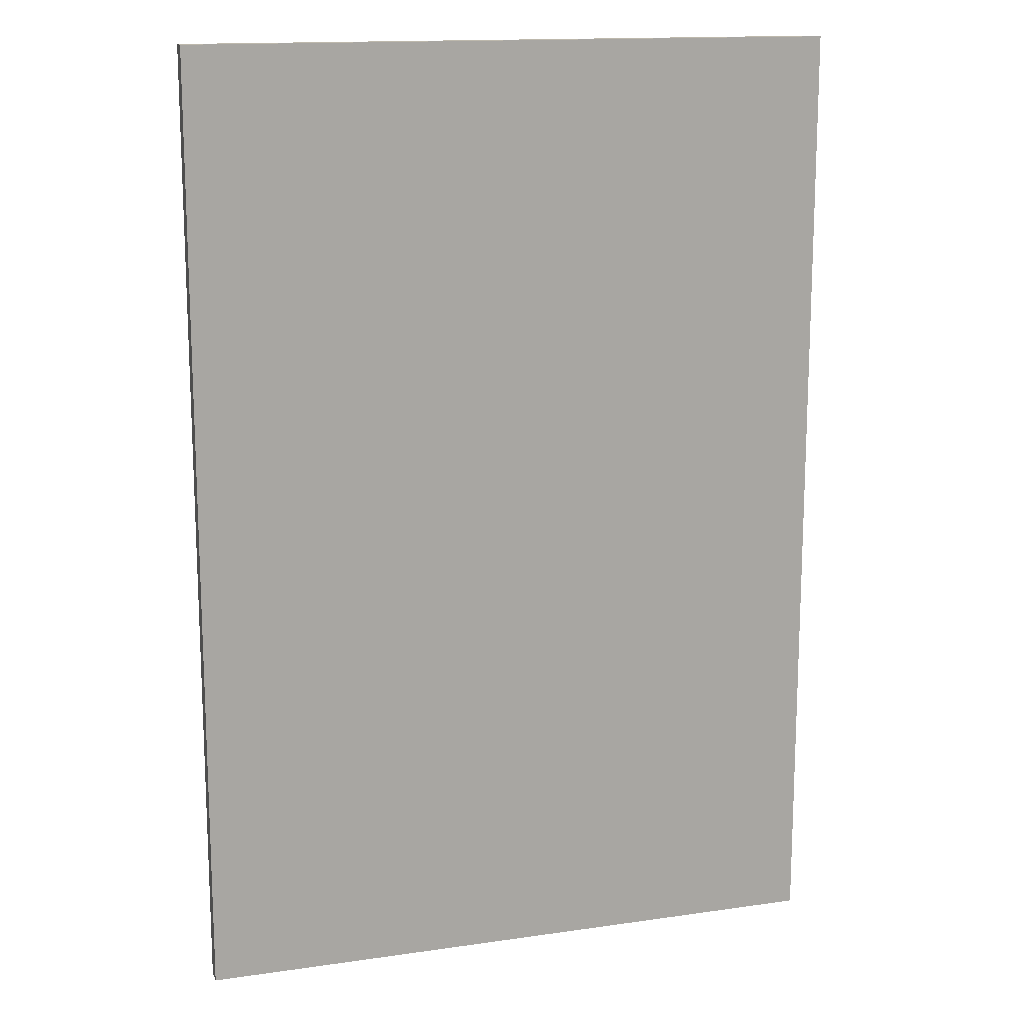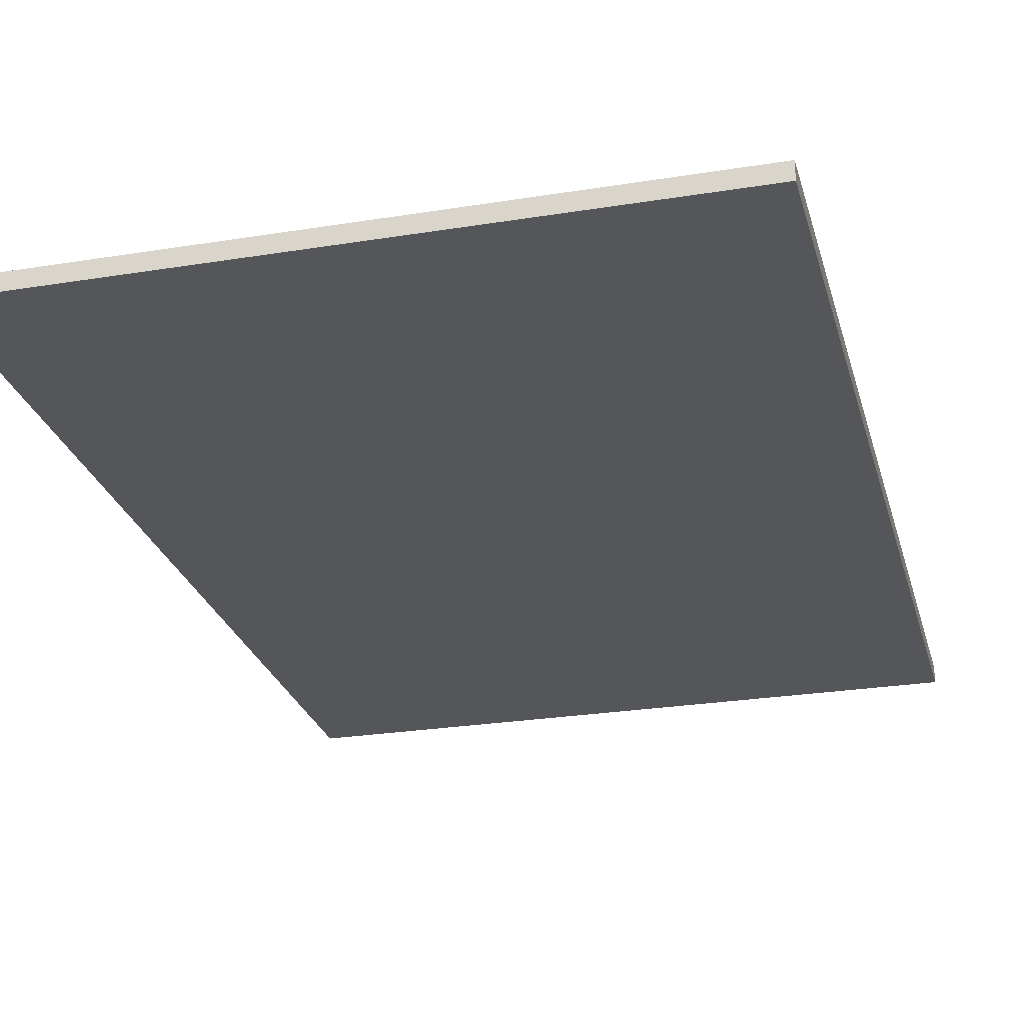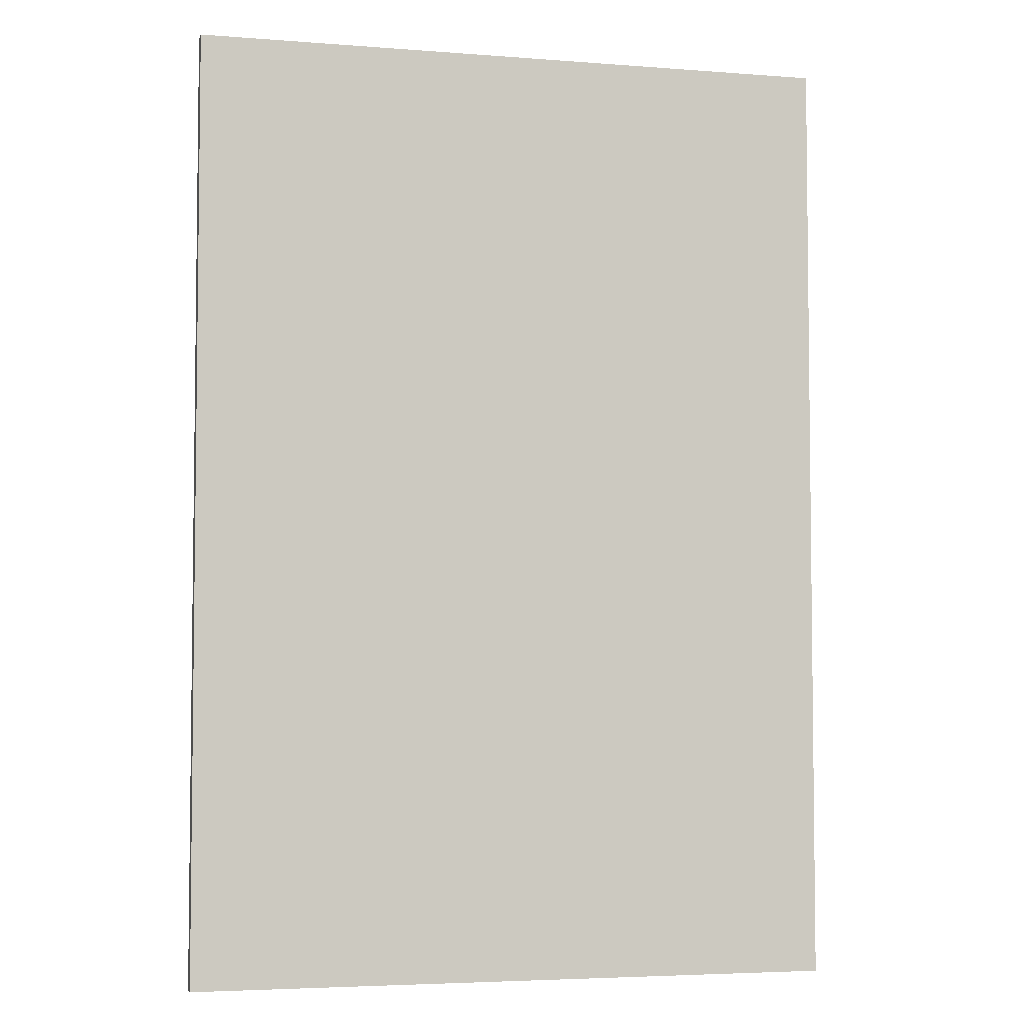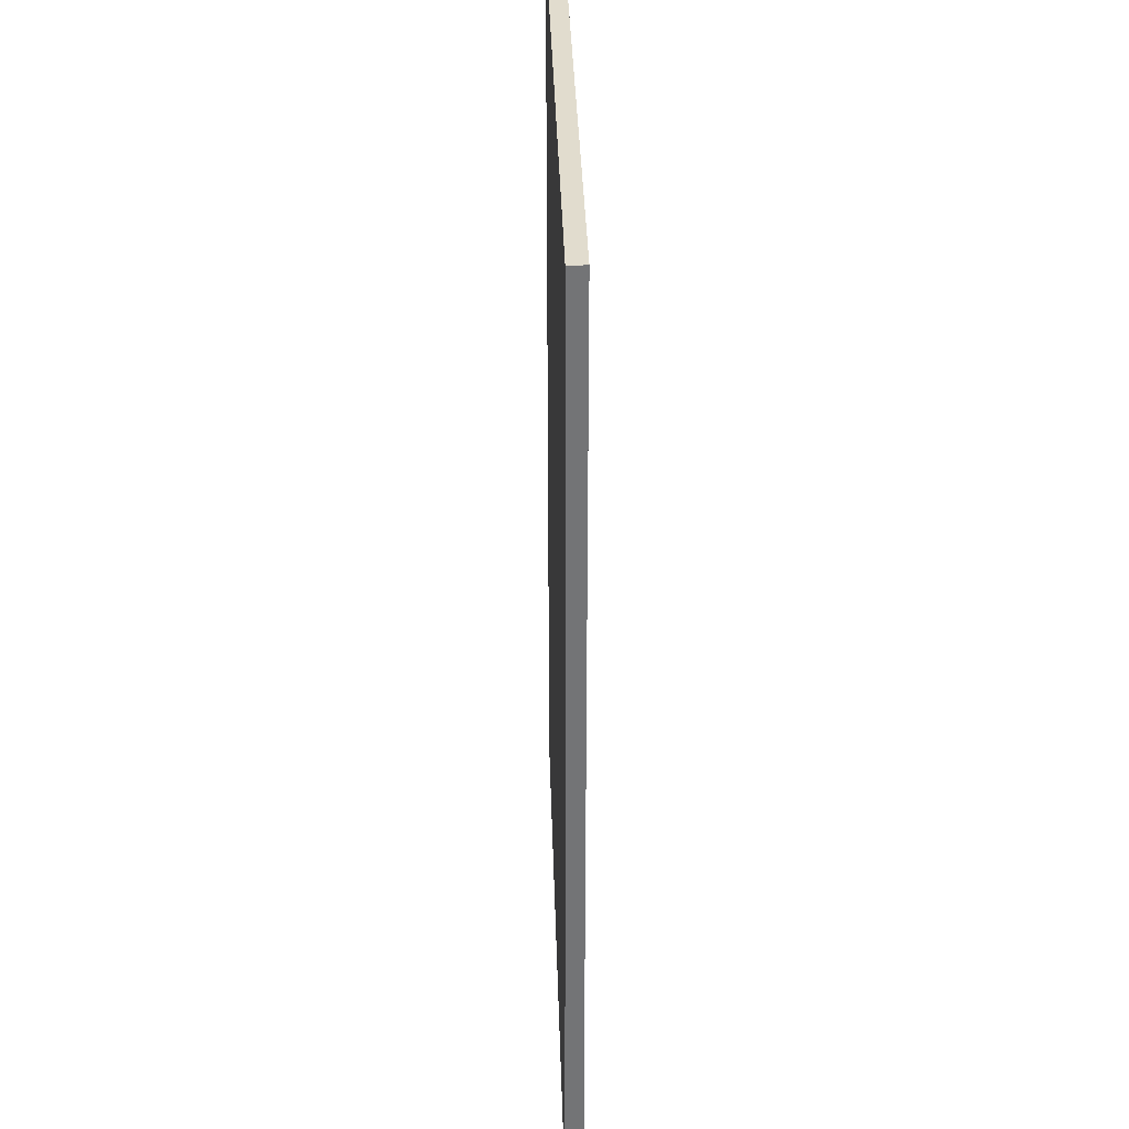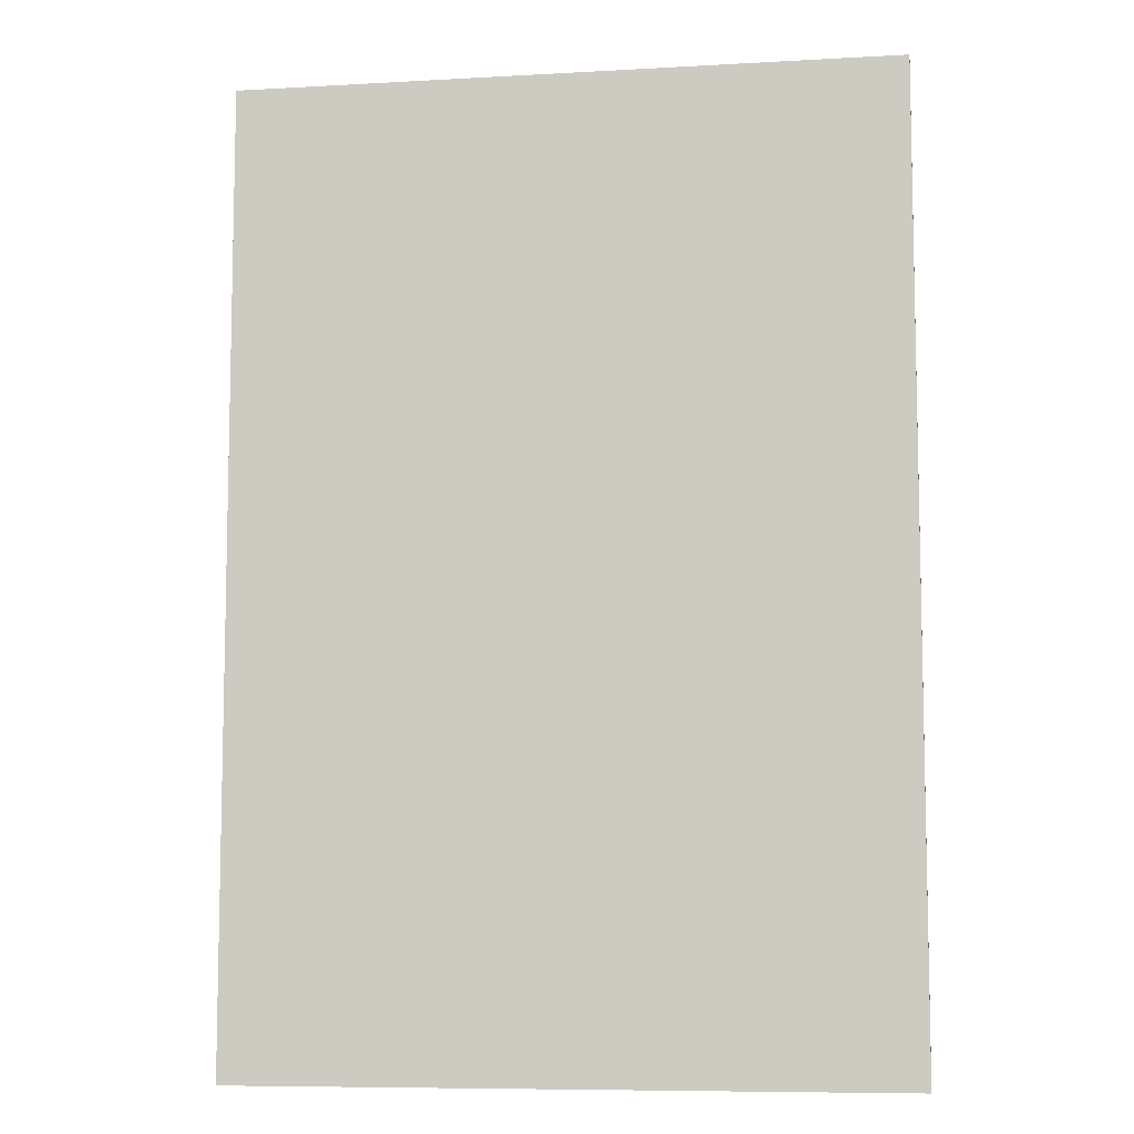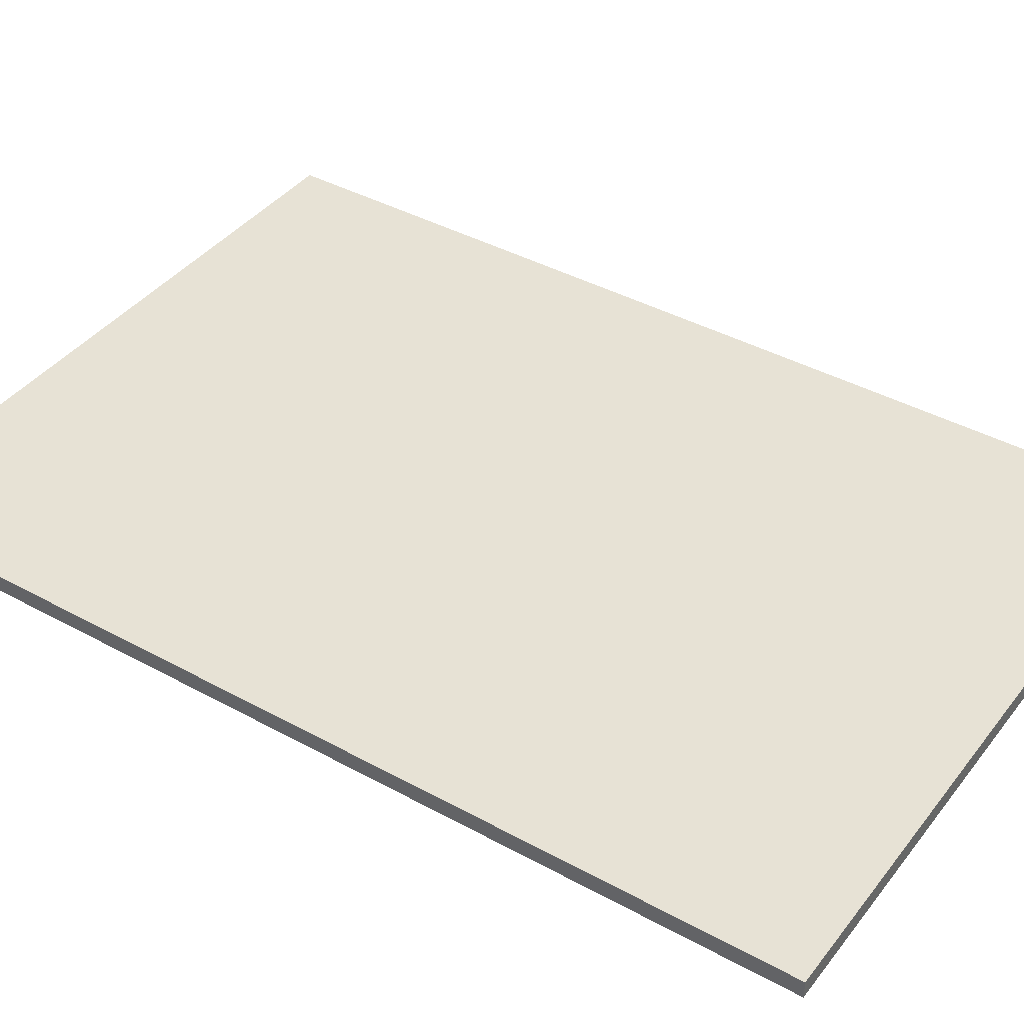
<metadata>
{"format":"obj","ext":"obj","renderer":"f3d","projection":"perspective","resolution":1024,"background":"white","views":[{"elev":14.7,"azim":-17.4,"up":"+Z"},{"elev":-26.0,"azim":-165.6,"up":"+Y"},{"elev":-4.5,"azim":-14.1,"up":"+Z"},{"elev":34.0,"azim":88.4,"up":"+Z"},{"elev":-8.2,"azim":-171.2,"up":"+Z"},{"elev":40.4,"azim":-56.0,"up":"+Y"}]}
</metadata>
<code>
g 3
o object_1
v -0.3656 -0.002157 0.6274
v -0.3656 0.09435 0.6274
v -0.3656 -0.002157 -2.041
v -0.3656 0.09435 -2.041
v -0.3656 -0.002157 -4.708
v -0.3656 0.09435 -4.708
v 1.459 -0.002157 0.6274
v 1.459 0.09435 0.6274
v 1.459 -0.002157 -4.708
v 1.459 0.09435 -4.708
v 3.285 -0.002157 0.6274
v 3.285 0.09435 0.6274
v 3.285 -0.002157 -2.041
v 3.285 0.09435 -2.041
v 3.285 -0.002157 -4.708
v 3.285 0.09435 -4.708
f 2 1 7 8
f 11 12 8 7
f 12 11 13 14
f 15 16 14 13
f 16 15 9 10
f 5 6 10 9
f 6 5 3 4
f 1 2 4 3
f 7 1 3
f 7 13 11
f 9 7 3
f 7 9 13
f 9 15 13
f 5 9 3
f 4 2 8
f 4 10 6
f 14 4 8
f 4 14 10
f 14 16 10
f 12 14 8

</code>
